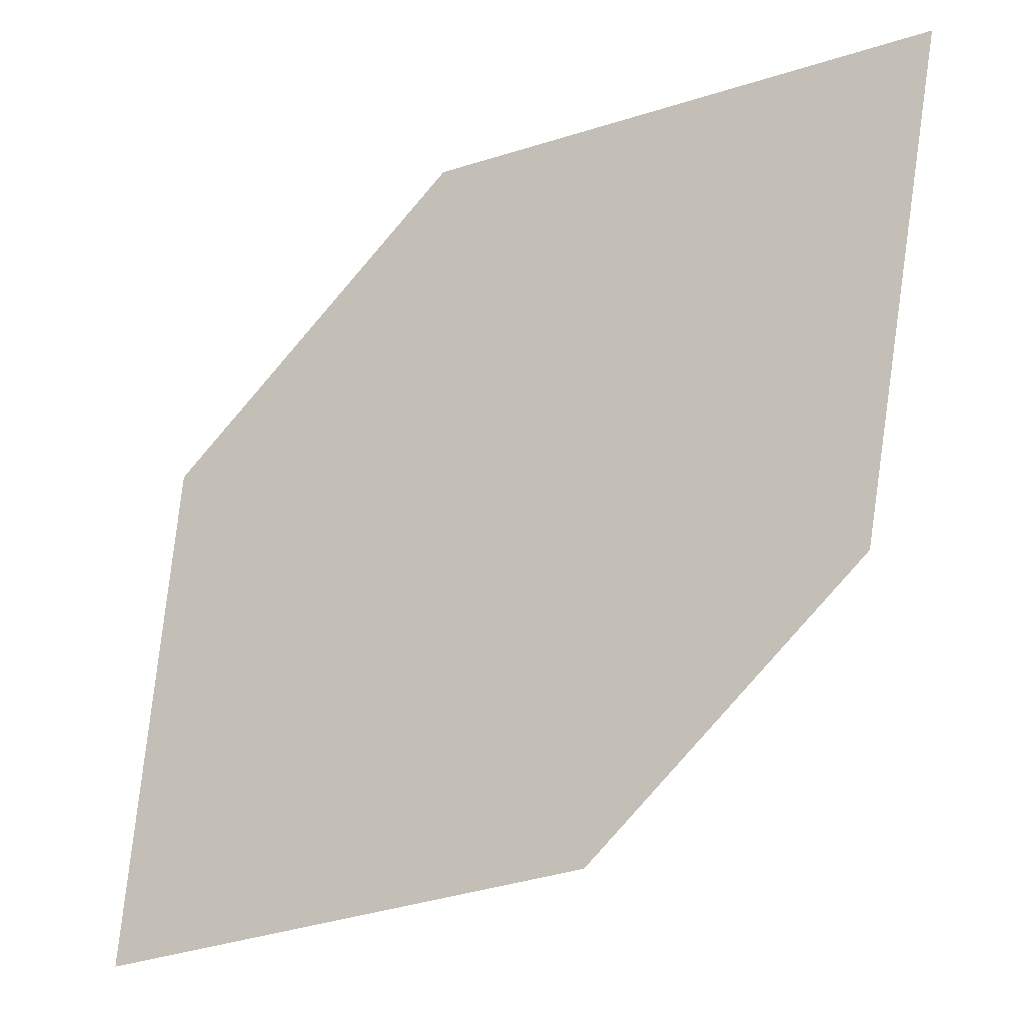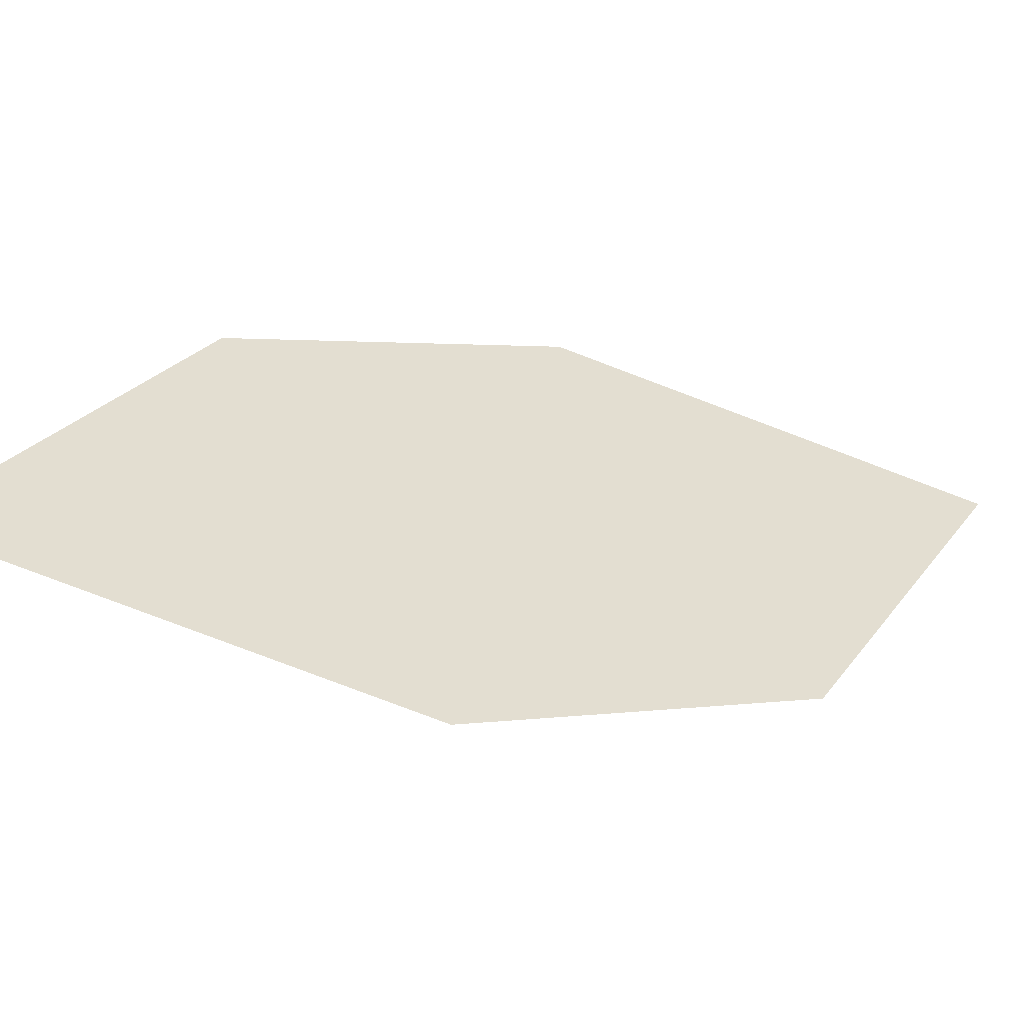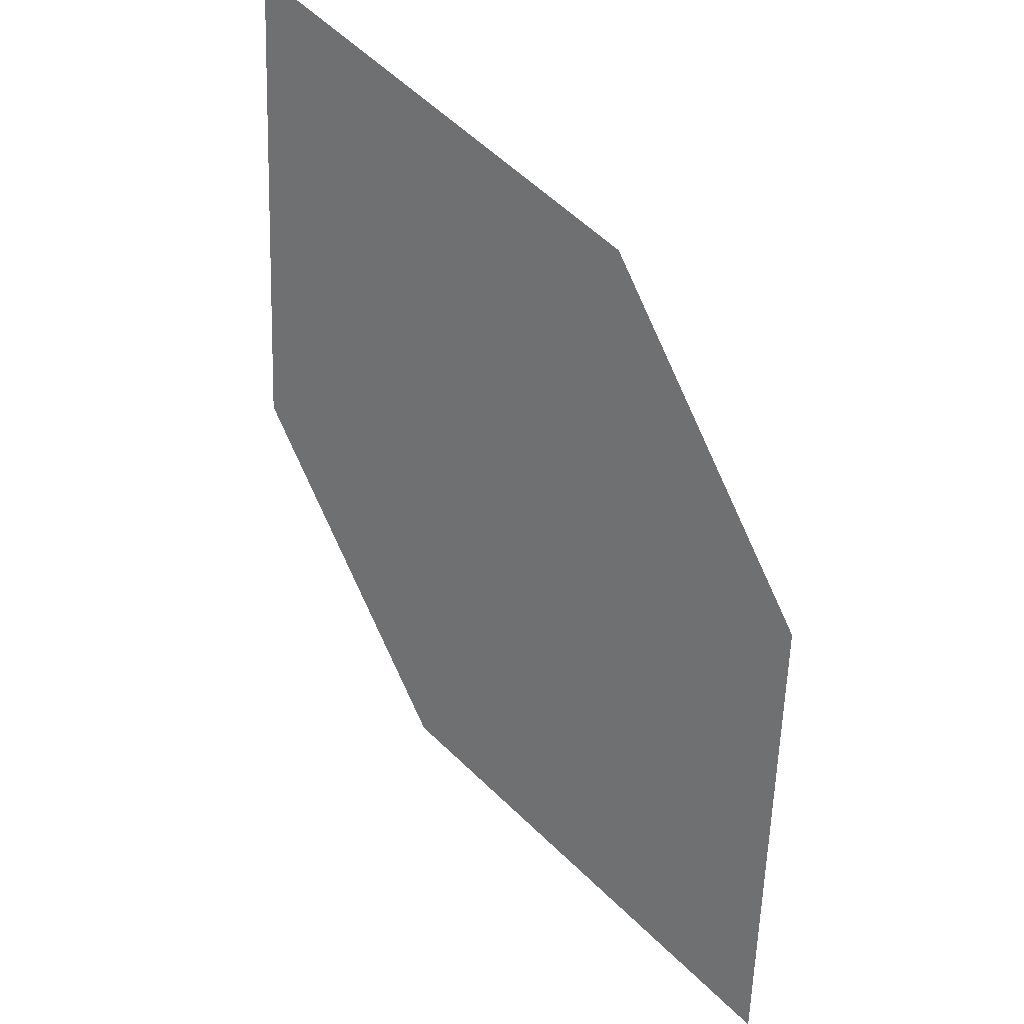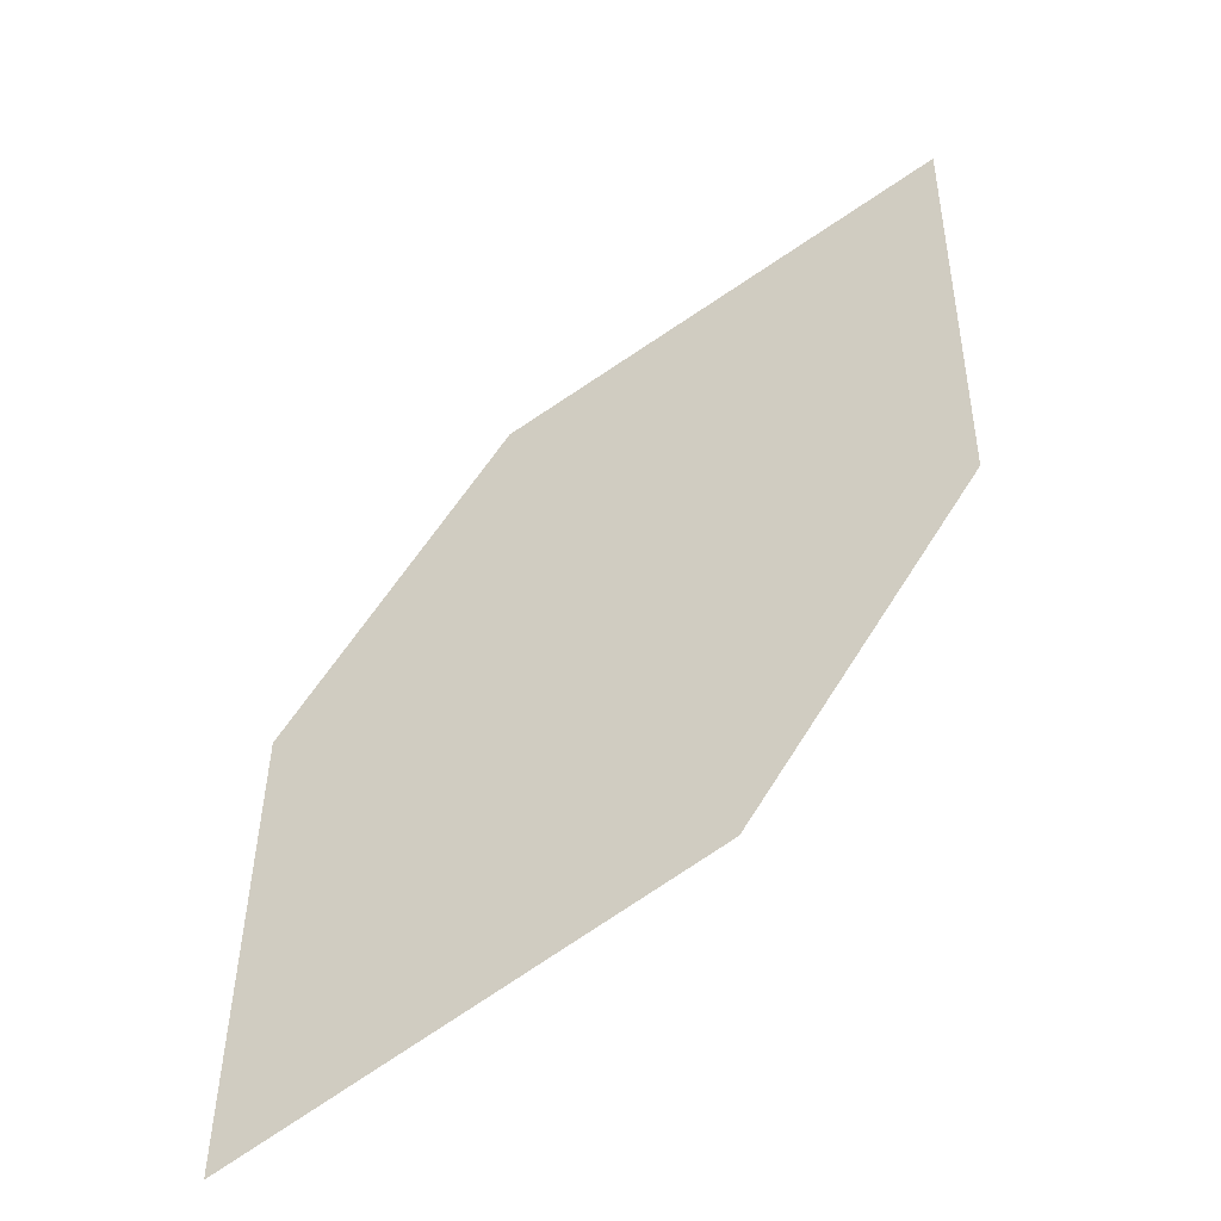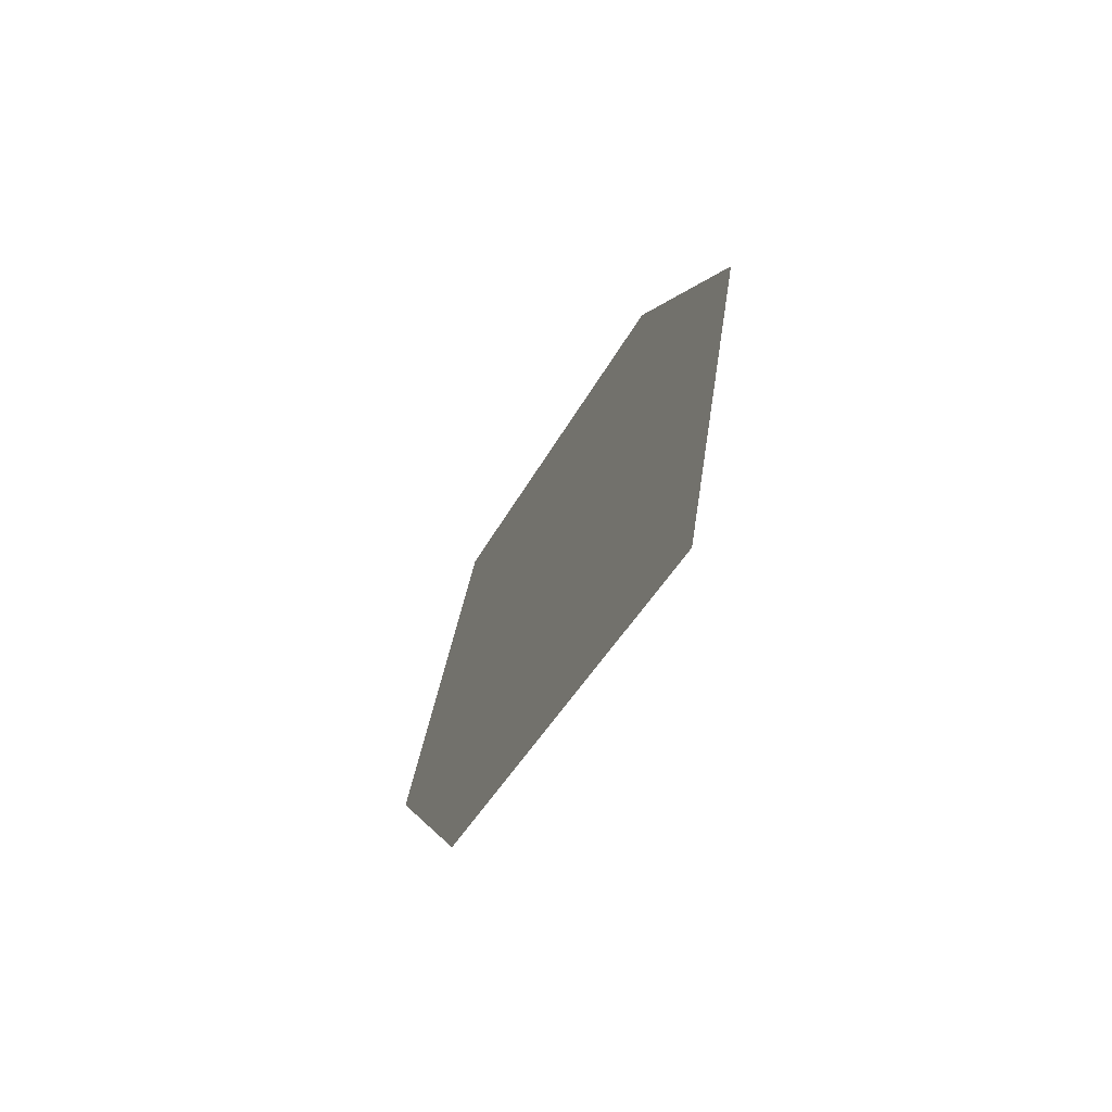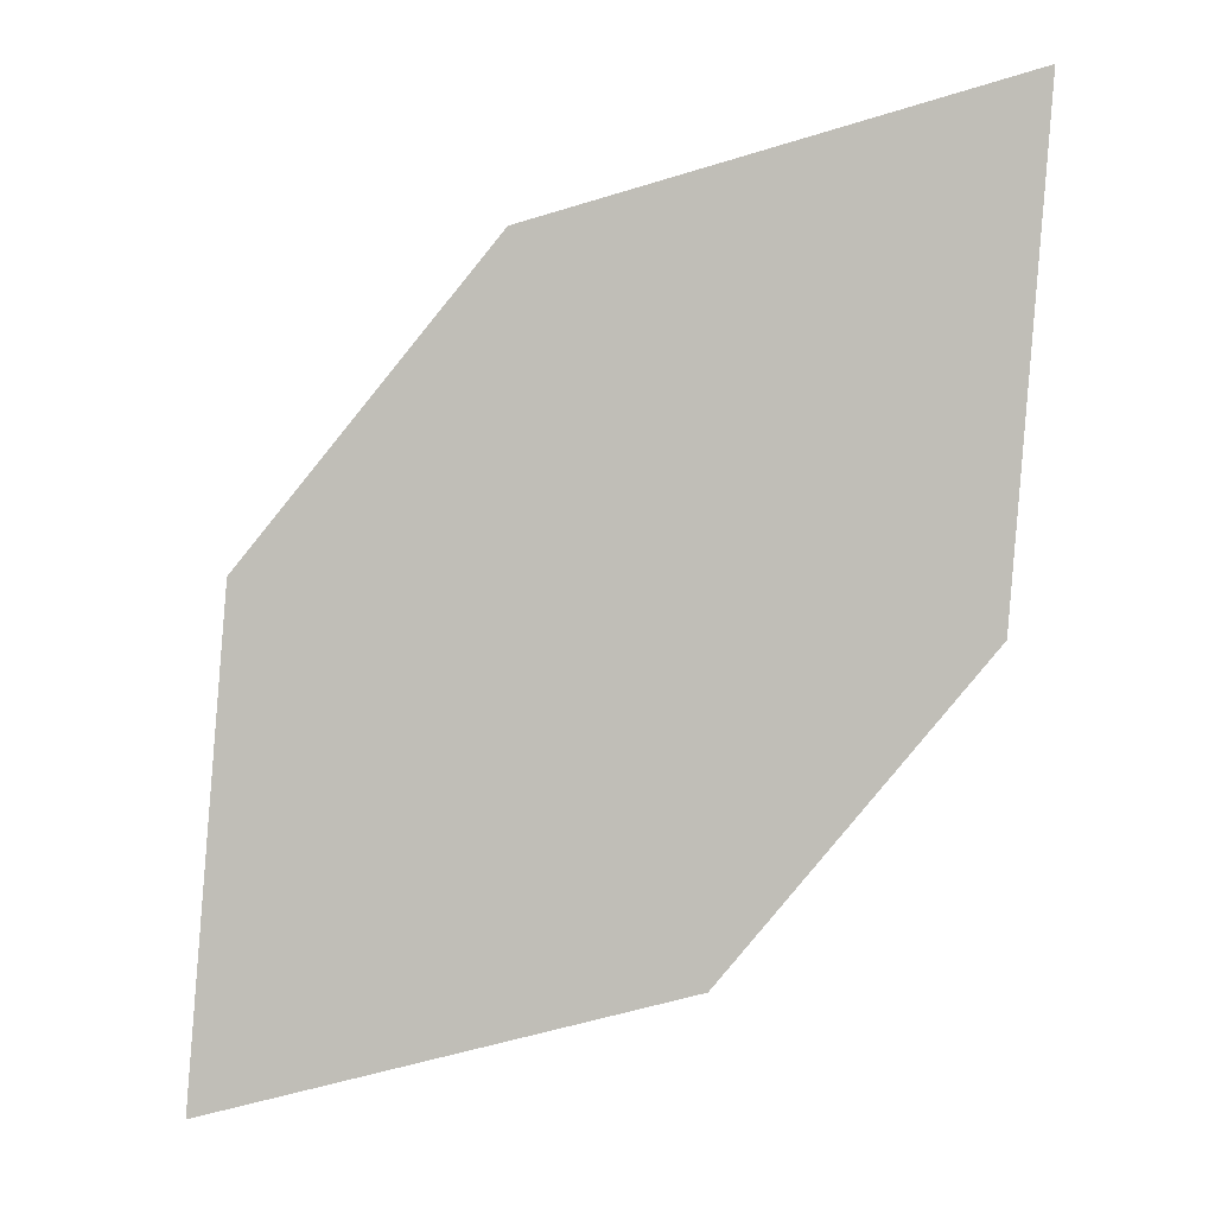
<metadata>
{"format":"obj","ext":"obj","renderer":"f3d","projection":"perspective","resolution":1024,"background":"white","views":[{"elev":73.9,"azim":4.2,"up":"+Z"},{"elev":38.0,"azim":-155.9,"up":"+Z"},{"elev":41.8,"azim":-155.5,"up":"+Y"},{"elev":-62.0,"azim":12.3,"up":"+Y"},{"elev":-48.7,"azim":-131.3,"up":"+Y"},{"elev":-10.0,"azim":-6.2,"up":"+Y"}]}
</metadata>
<code>
o leaves.188
v 0.02863 0.05334 1.872
v 0.03164 0.1046 1.883
v 0.07718 0.06513 1.888
v 0.106 0.1479 1.913
v 0.103 0.09665 1.902
v 0.05743 0.1361 1.897
f 1 4 6 2
f 1 3 5 4

</code>
